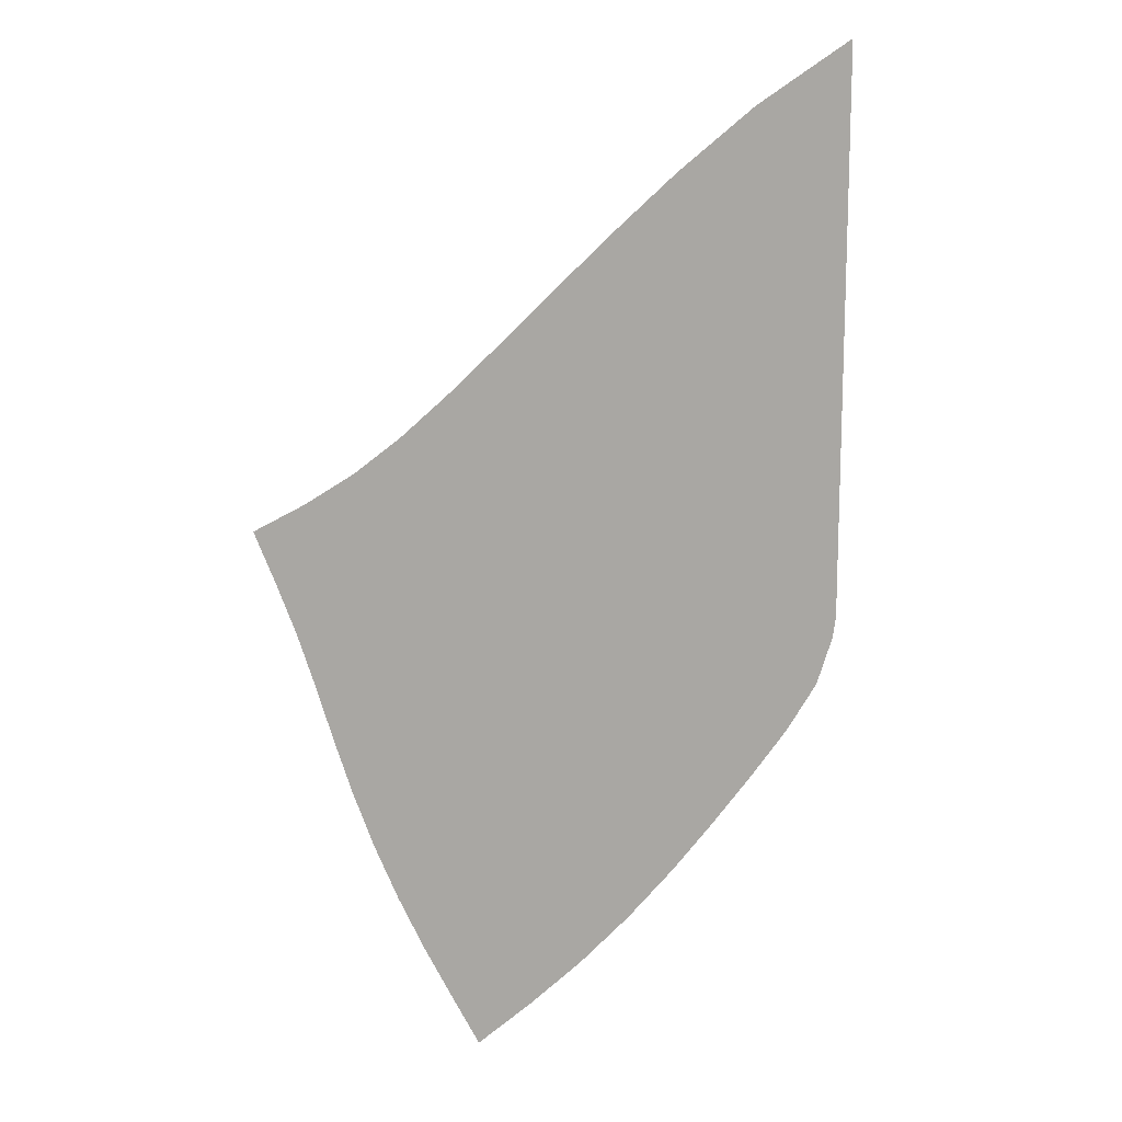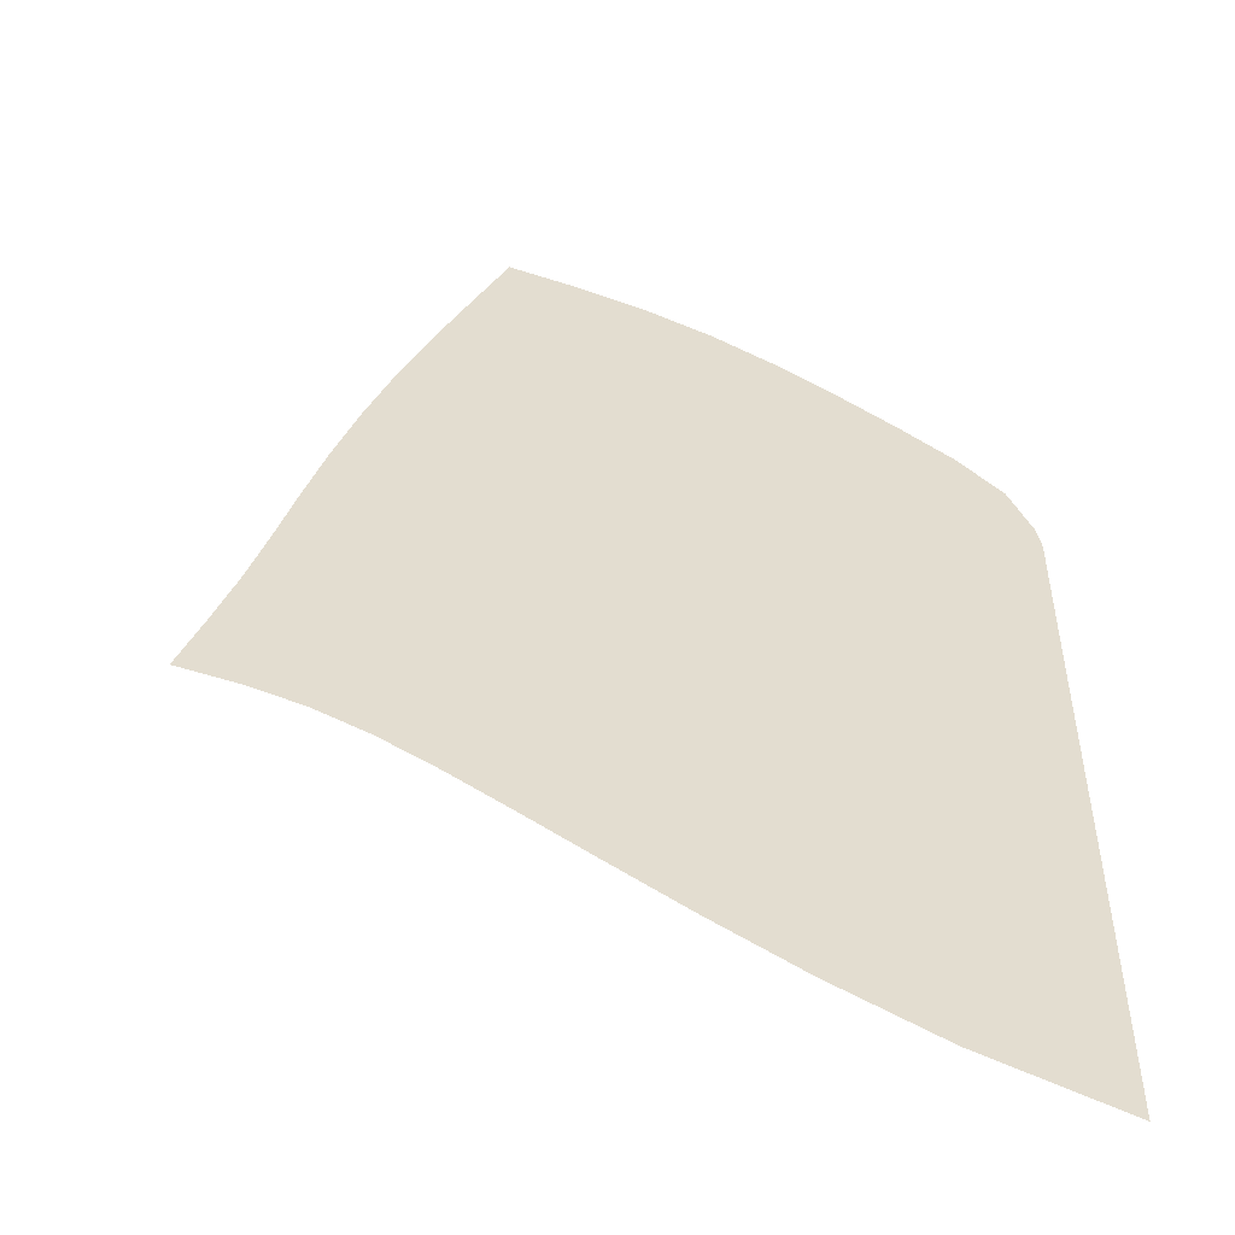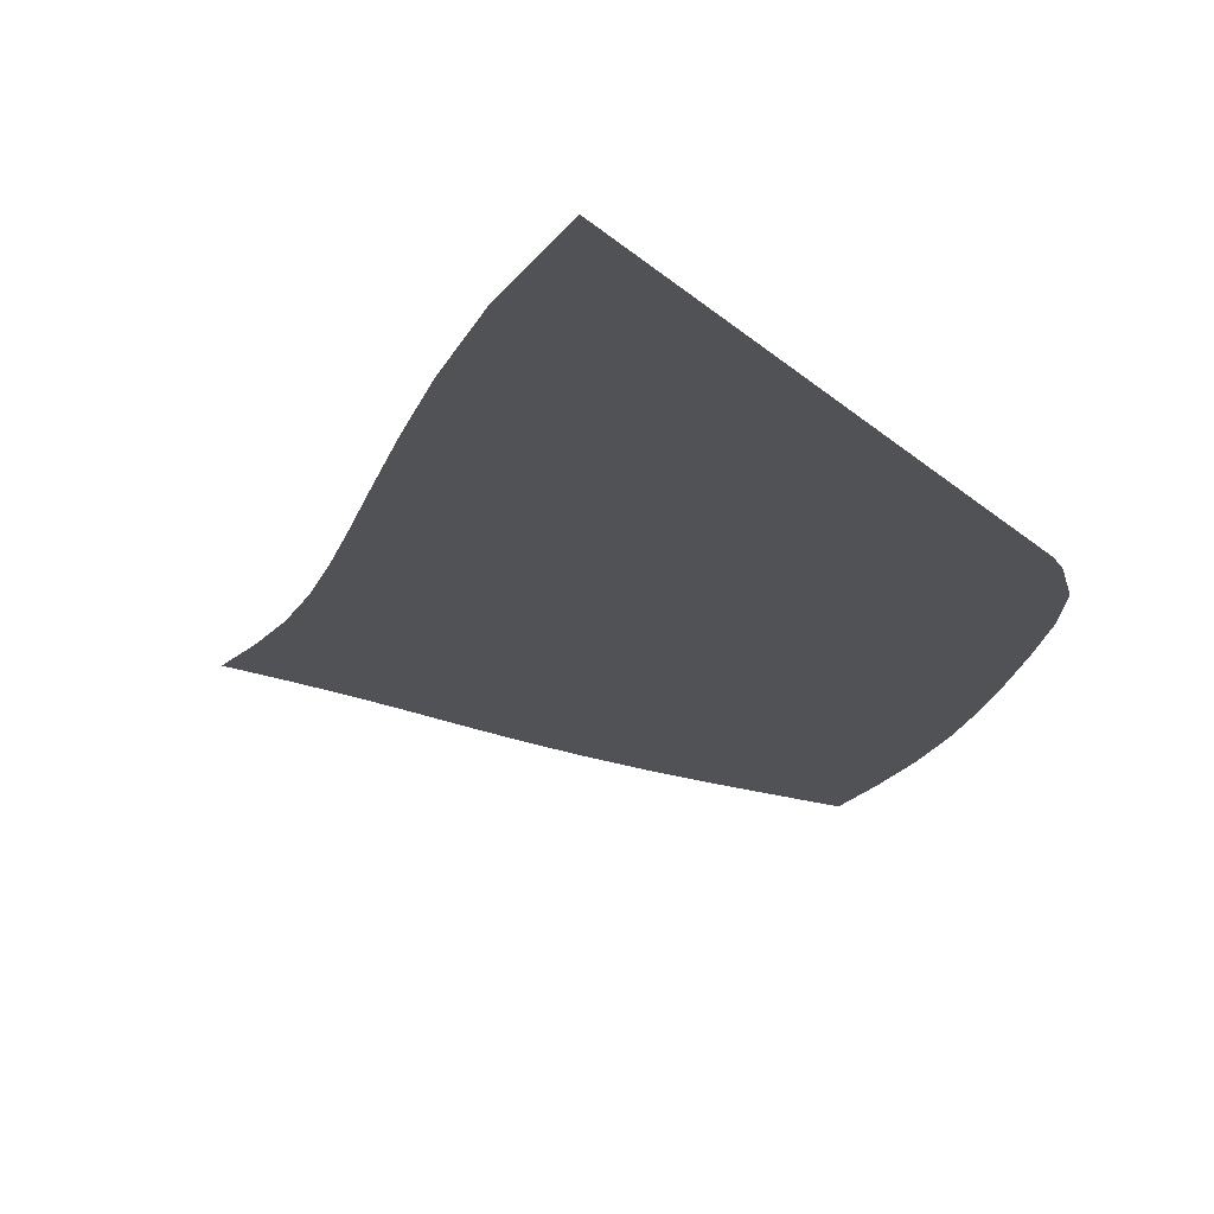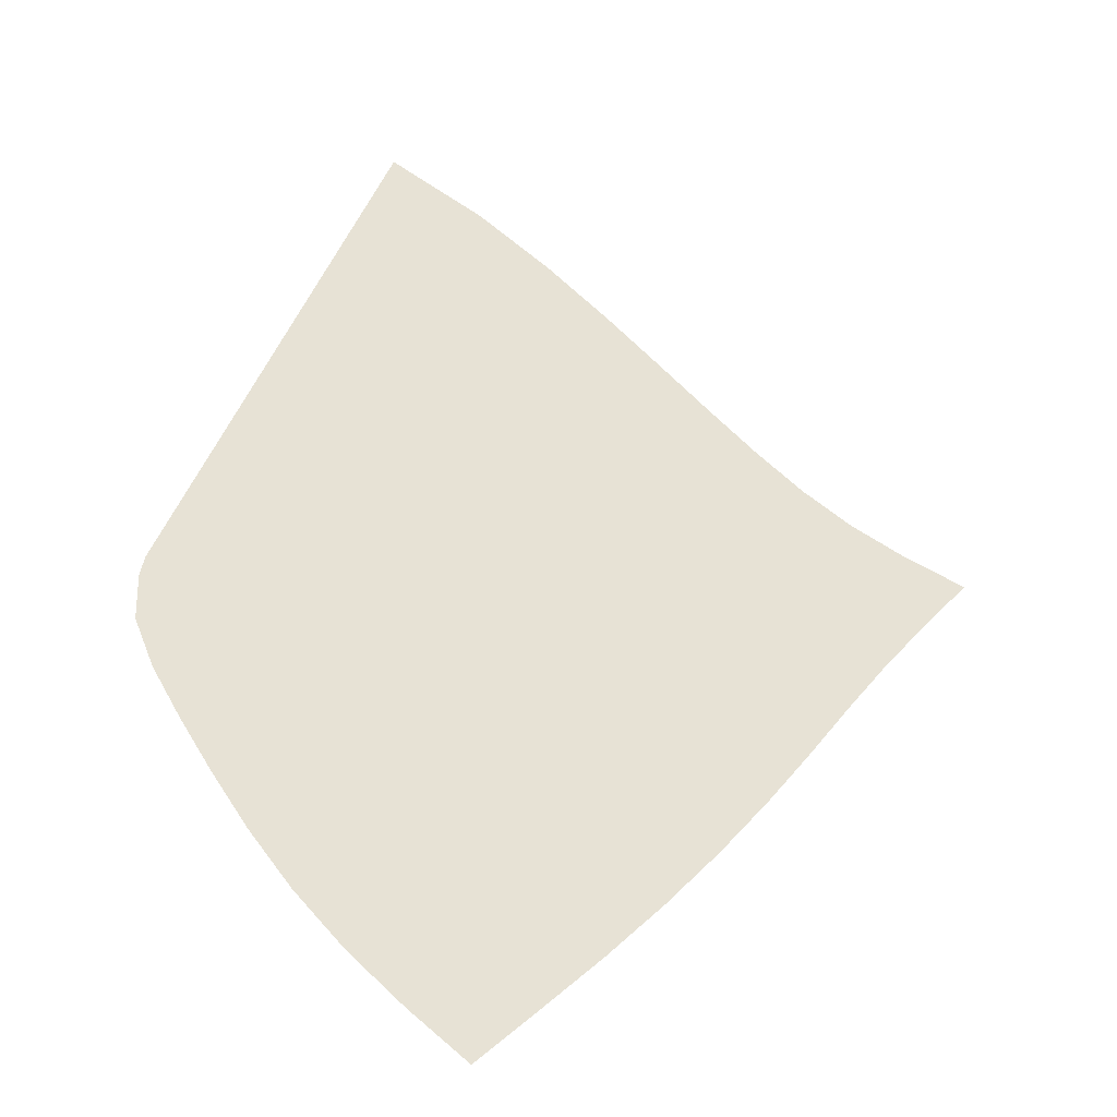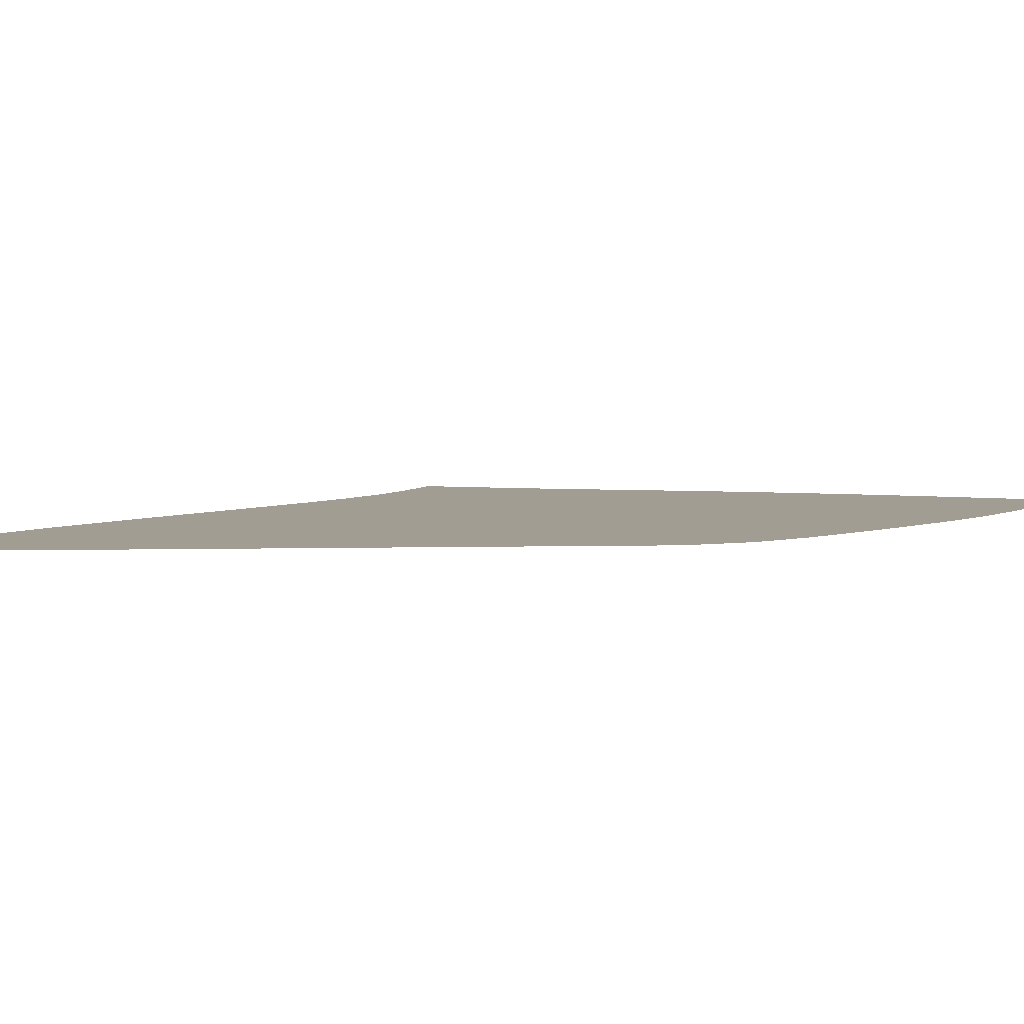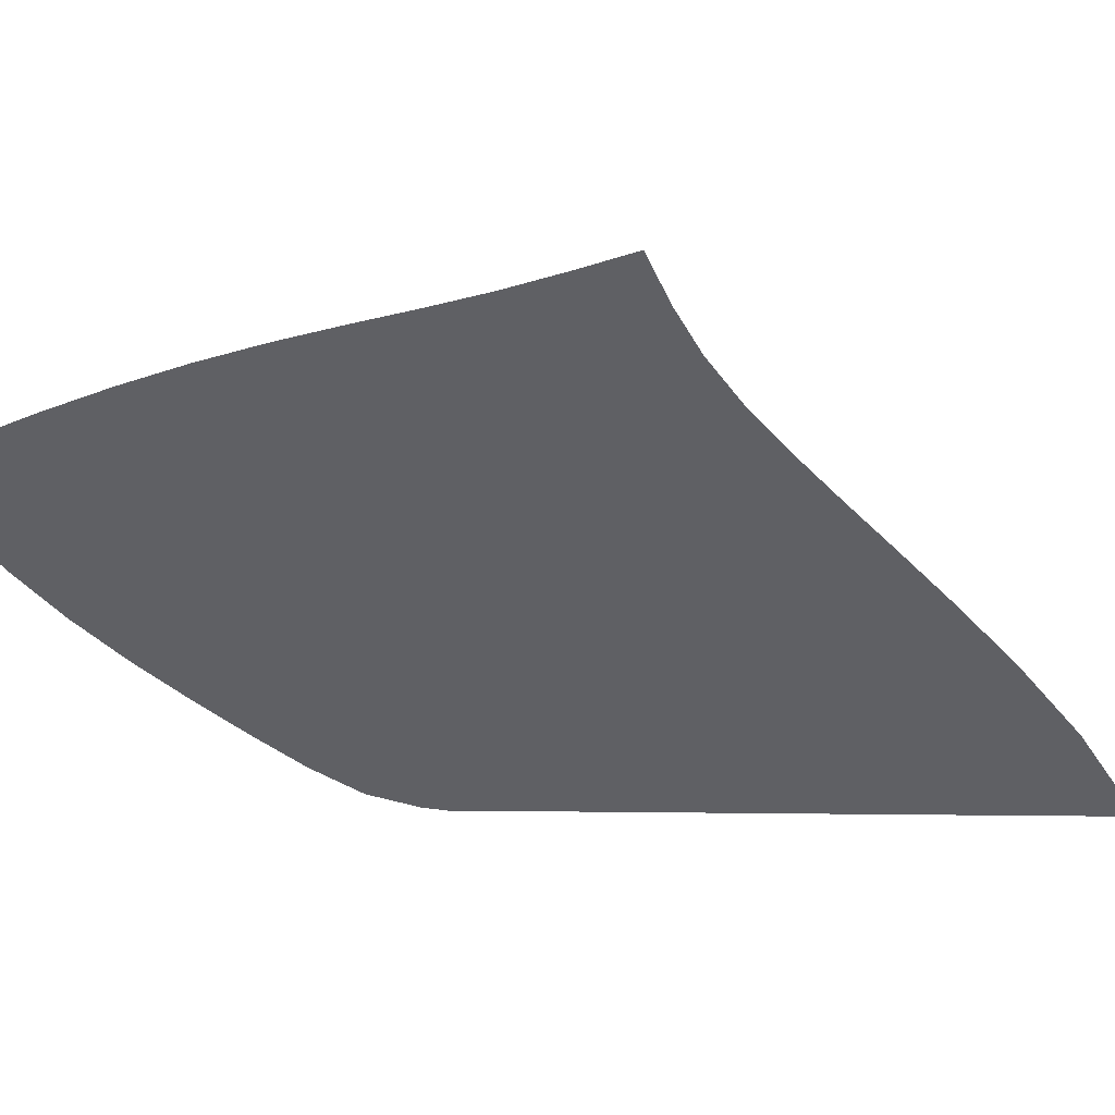
<metadata>
{"format":"obj","ext":"obj","renderer":"f3d","projection":"perspective","resolution":1024,"background":"white","views":[{"elev":14.0,"azim":158.4,"up":"+Y"},{"elev":35.5,"azim":-179.9,"up":"+Z"},{"elev":-21.3,"azim":-146.9,"up":"+Z"},{"elev":40.3,"azim":16.6,"up":"+Z"},{"elev":4.7,"azim":-94.6,"up":"+Z"},{"elev":-44.7,"azim":89.2,"up":"+Z"}]}
</metadata>
<code>
v  0.001676  9.999  0
v  0.884  9.467  0
v  1.585  8.947  0
v  2.178  8.457  0
v  2.7  8.004  0
v  3.17  7.592  0
v  3.601  7.222  0
v  4.004  6.901  0
v  4.398  6.636  0
v  4.802  6.421  0
v  5.232  6.234  0
v  0.001382  9.498  0
v  0.7132  9.024  0
v  1.345  8.534  0
v  1.908  8.061  0
v  2.418  7.616  0
v  2.888  7.204  0
v  3.328  6.829  0
v  3.752  6.495  0
v  4.175  6.212  0
v  4.609  5.98  0
v  5.059  5.787  0
v  0.00086  8.999  0
v  0.6155  8.545  0
v  1.187  8.081  0
v  1.716  7.626  0
v  2.209  7.191  0
v  2.673  6.783  0
v  3.118  6.407  0
v  3.554  6.069  0
v  3.992  5.778  0
v  4.44  5.54  0
v  4.901  5.35  0
v  0.000526  8.499  0
v  0.5526  8.054  0
v  1.078  7.607  0
v  1.576  7.166  0
v  2.051  6.742  0
v  2.507  6.339  0
v  2.951  5.965  0
v  3.391  5.627  0
v  3.836  5.332  0
v  4.292  5.09  0
v  4.759  4.903  0
v  0.000291  7.999  0
v  0.5079  7.561  0
v  0.9972  7.124  0
v  1.469  6.694  0
v  1.925  6.278  0
v  2.369  5.882  0
v  2.807  5.511  0
v  3.246  5.172  0
v  3.693  4.875  0
v  4.15  4.628  0
v  4.62  4.436  0
v  0.000103  7.499  0
v  0.4721  7.068  0
v  0.9298  6.64  0
v  1.375  6.218  0
v  1.811  5.809  0
v  2.24  5.417  0
v  2.668  5.048  0
v  3.101  4.709  0
v  3.544  4.409  0
v  4  4.155  0
v  4.468  3.953  0
v  -7.3e-05  6.999  0
v  0.4384  6.58  0
v  0.8629  6.158  0
v  1.279  5.743  0
v  1.691  5.339  0
v  2.103  4.951  0
v  2.518  4.583  0
v  2.941  4.243  0
v  3.377  3.938  0
v  3.828  3.676  0
v  4.292  3.461  0
v  -0.000268  6.499  0
v  0.4001  6.096  0
v  0.7829  5.681  0
v  1.163  5.273  0
v  1.549  4.875  0
v  1.94  4.489  0
v  2.34  4.12  0
v  2.754  3.777  0
v  3.184  3.467  0
v  3.632  3.196  0
v  4.091  2.965  0
v  -0.000526  5.999  0
v  0.3465  5.622  0
v  0.6699  5.213  0
v  1.007  4.814  0
v  1.365  4.425  0
v  1.738  4.041  0
v  2.126  3.669  0
v  2.534  3.318  0
v  2.962  2.999  0
v  3.41  2.717  0
v  3.866  2.473  0
v  -0.000963  5.5  0
v  0.2516  5.169  0
v  0.4878  4.77  0
v  0.7827  4.383  0
v  1.12  4.002  0
v  1.483  3.619  0
v  1.867  3.239  0
v  2.276  2.877  0
v  2.712  2.544  0
v  3.166  2.248  0
v  3.624  1.989  0
v  -0.001634  5  0
v  0.02819  4.814  0
v  0.1753  4.405  0
v  0.462  4.008  0
v  0.8028  3.624  0
v  1.168  3.237  0
v  1.558  2.845  0
v  1.981  2.463  0
v  2.437  2.108  0
v  2.912  1.793  0
v  3.383  1.512  0
f 1 2 13
f 1 13 12
f 2 3 14
f 2 14 13
f 3 4 15
f 3 15 14
f 4 5 16
f 4 16 15
f 5 6 17
f 5 17 16
f 6 7 18
f 6 18 17
f 7 8 19
f 7 19 18
f 8 9 20
f 8 20 19
f 9 10 21
f 9 21 20
f 10 11 22
f 10 22 21
f 12 13 24
f 12 24 23
f 13 14 25
f 13 25 24
f 14 15 26
f 14 26 25
f 15 16 27
f 15 27 26
f 16 17 28
f 16 28 27
f 17 18 29
f 17 29 28
f 18 19 30
f 18 30 29
f 19 20 31
f 19 31 30
f 20 21 32
f 20 32 31
f 21 22 33
f 21 33 32
f 23 24 35
f 23 35 34
f 24 25 36
f 24 36 35
f 25 26 37
f 25 37 36
f 26 27 38
f 26 38 37
f 27 28 39
f 27 39 38
f 28 29 40
f 28 40 39
f 29 30 41
f 29 41 40
f 30 31 42
f 30 42 41
f 31 32 43
f 31 43 42
f 32 33 44
f 32 44 43
f 34 35 46
f 34 46 45
f 35 36 47
f 35 47 46
f 36 37 48
f 36 48 47
f 37 38 49
f 37 49 48
f 38 39 50
f 38 50 49
f 39 40 51
f 39 51 50
f 40 41 52
f 40 52 51
f 41 42 53
f 41 53 52
f 42 43 54
f 42 54 53
f 43 44 55
f 43 55 54
f 45 46 57
f 45 57 56
f 46 47 58
f 46 58 57
f 47 48 59
f 47 59 58
f 48 49 60
f 48 60 59
f 49 50 61
f 49 61 60
f 50 51 62
f 50 62 61
f 51 52 63
f 51 63 62
f 52 53 64
f 52 64 63
f 53 54 65
f 53 65 64
f 54 55 66
f 54 66 65
f 56 57 68
f 56 68 67
f 57 58 69
f 57 69 68
f 58 59 70
f 58 70 69
f 59 60 71
f 59 71 70
f 60 61 72
f 60 72 71
f 61 62 73
f 61 73 72
f 62 63 74
f 62 74 73
f 63 64 75
f 63 75 74
f 64 65 76
f 64 76 75
f 65 66 77
f 65 77 76
f 67 68 79
f 67 79 78
f 68 69 80
f 68 80 79
f 69 70 81
f 69 81 80
f 70 71 82
f 70 82 81
f 71 72 83
f 71 83 82
f 72 73 84
f 72 84 83
f 73 74 85
f 73 85 84
f 74 75 86
f 74 86 85
f 75 76 87
f 75 87 86
f 76 77 88
f 76 88 87
f 78 79 90
f 78 90 89
f 79 80 91
f 79 91 90
f 80 81 92
f 80 92 91
f 81 82 93
f 81 93 92
f 82 83 94
f 82 94 93
f 83 84 95
f 83 95 94
f 84 85 96
f 84 96 95
f 85 86 97
f 85 97 96
f 86 87 98
f 86 98 97
f 87 88 99
f 87 99 98
f 89 90 101
f 89 101 100
f 90 91 102
f 90 102 101
f 91 92 103
f 91 103 102
f 92 93 104
f 92 104 103
f 93 94 105
f 93 105 104
f 94 95 106
f 94 106 105
f 95 96 107
f 95 107 106
f 96 97 108
f 96 108 107
f 97 98 109
f 97 109 108
f 98 99 110
f 98 110 109
f 100 101 112
f 100 112 111
f 101 102 113
f 101 113 112
f 102 103 114
f 102 114 113
f 103 104 115
f 103 115 114
f 104 105 116
f 104 116 115
f 105 106 117
f 105 117 116
f 106 107 118
f 106 118 117
f 107 108 119
f 107 119 118
f 108 109 120
f 108 120 119
f 109 110 121
f 109 121 120

</code>
